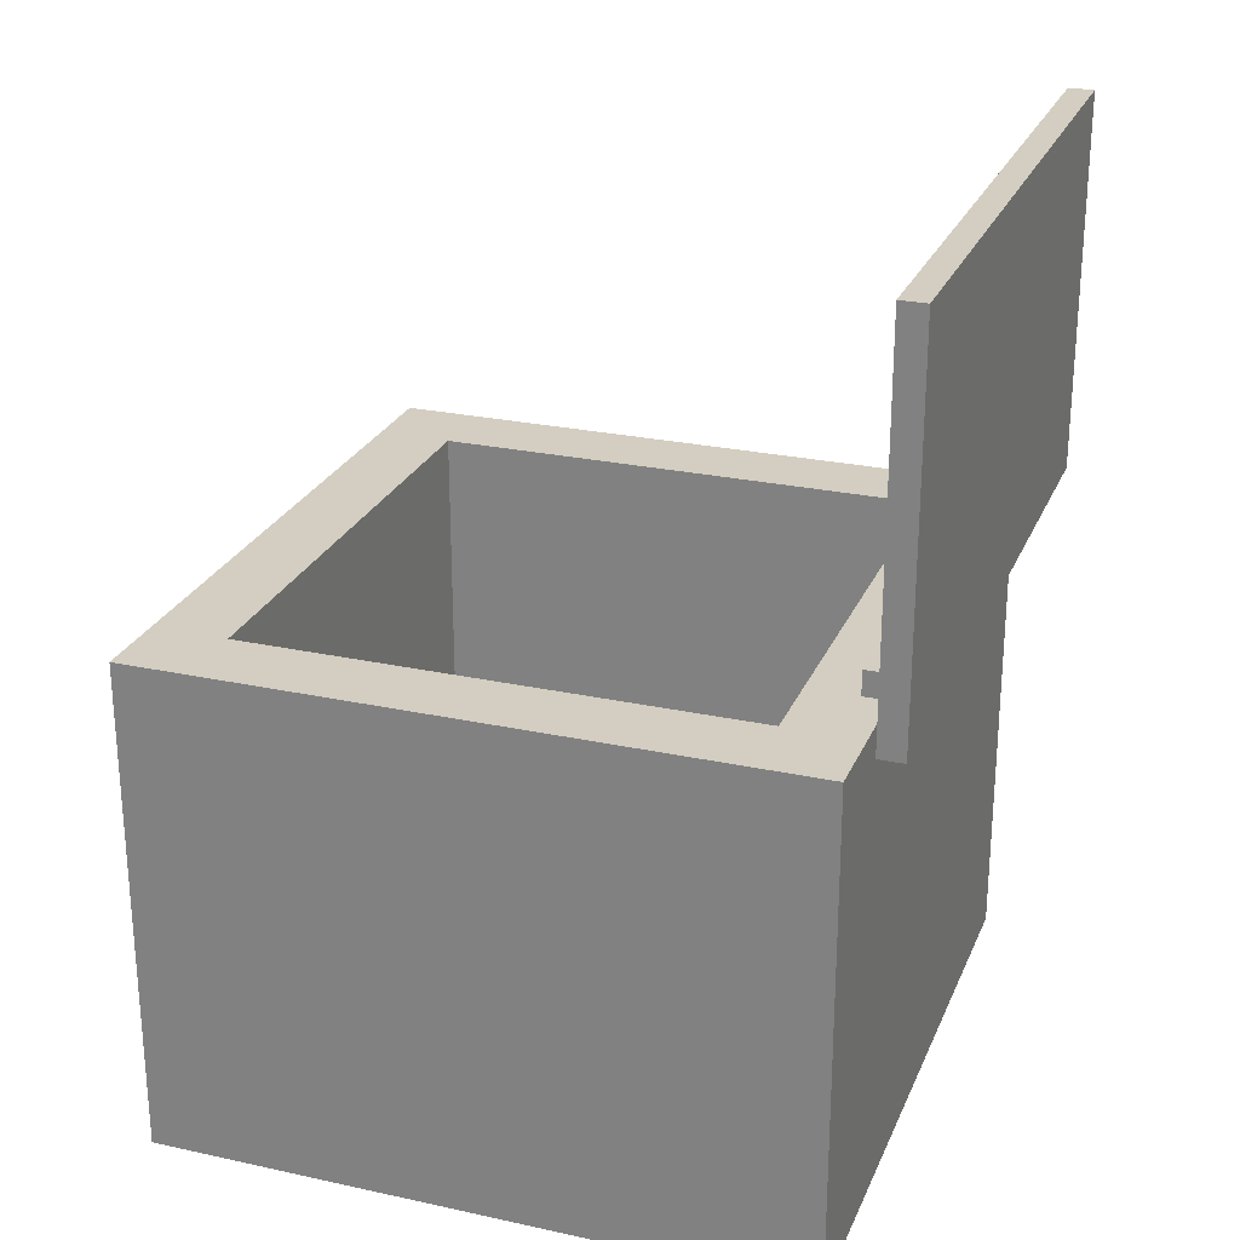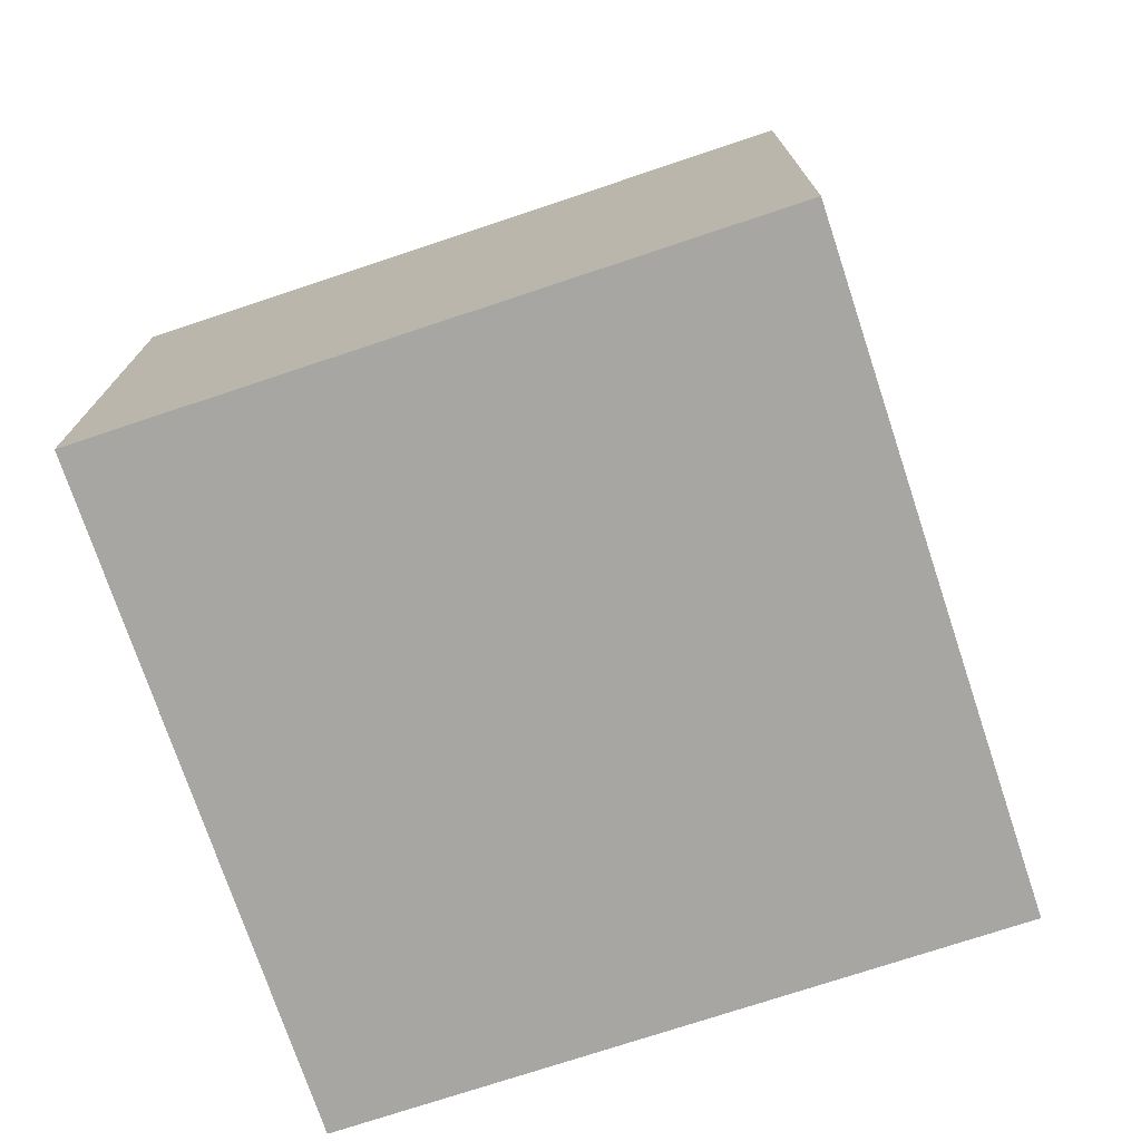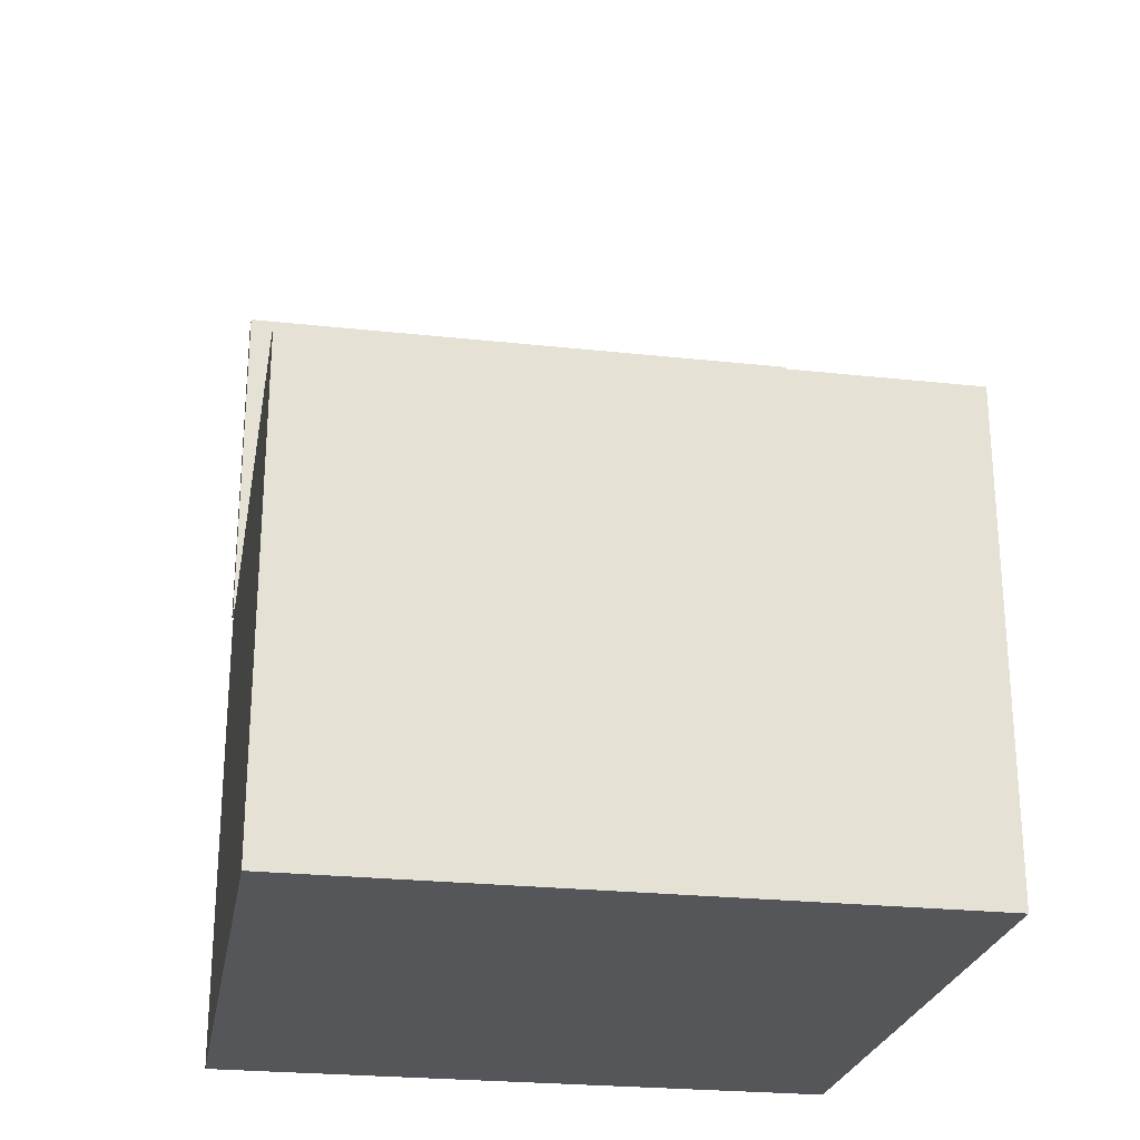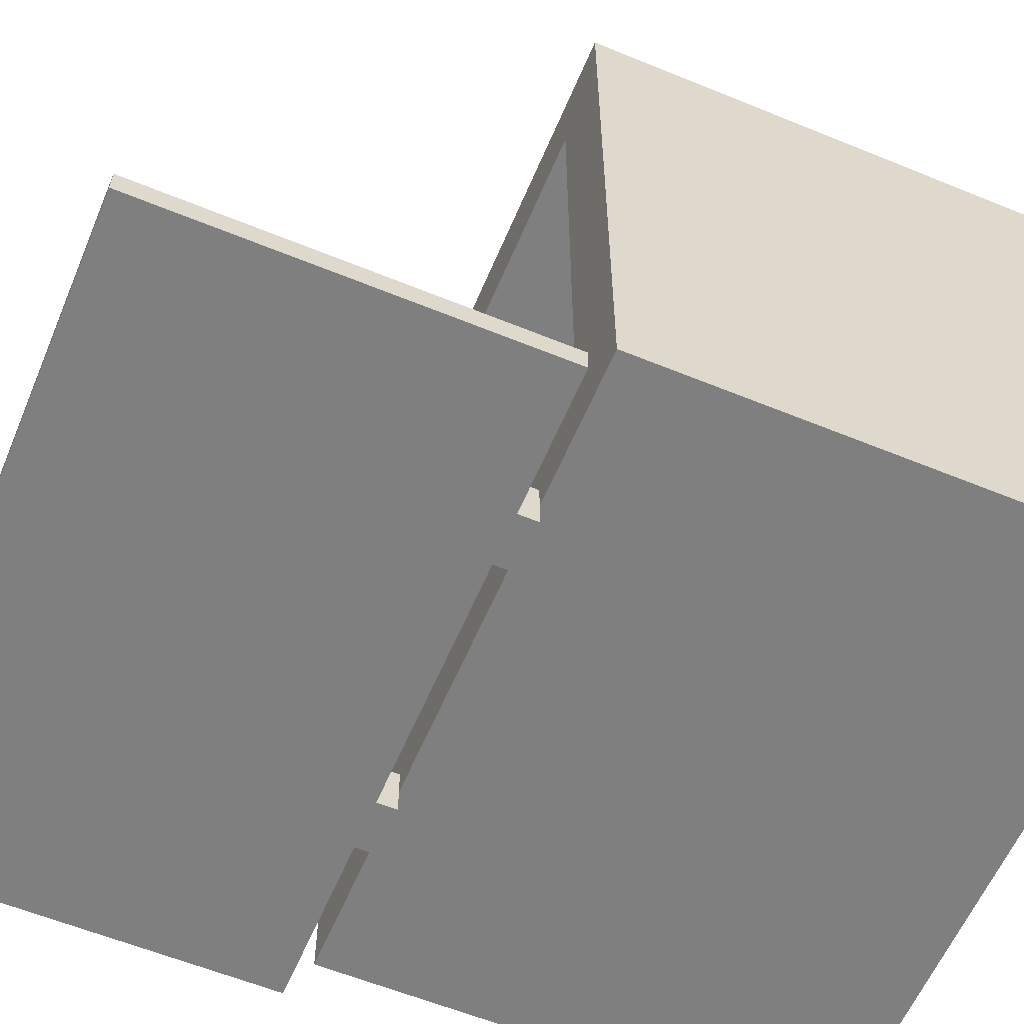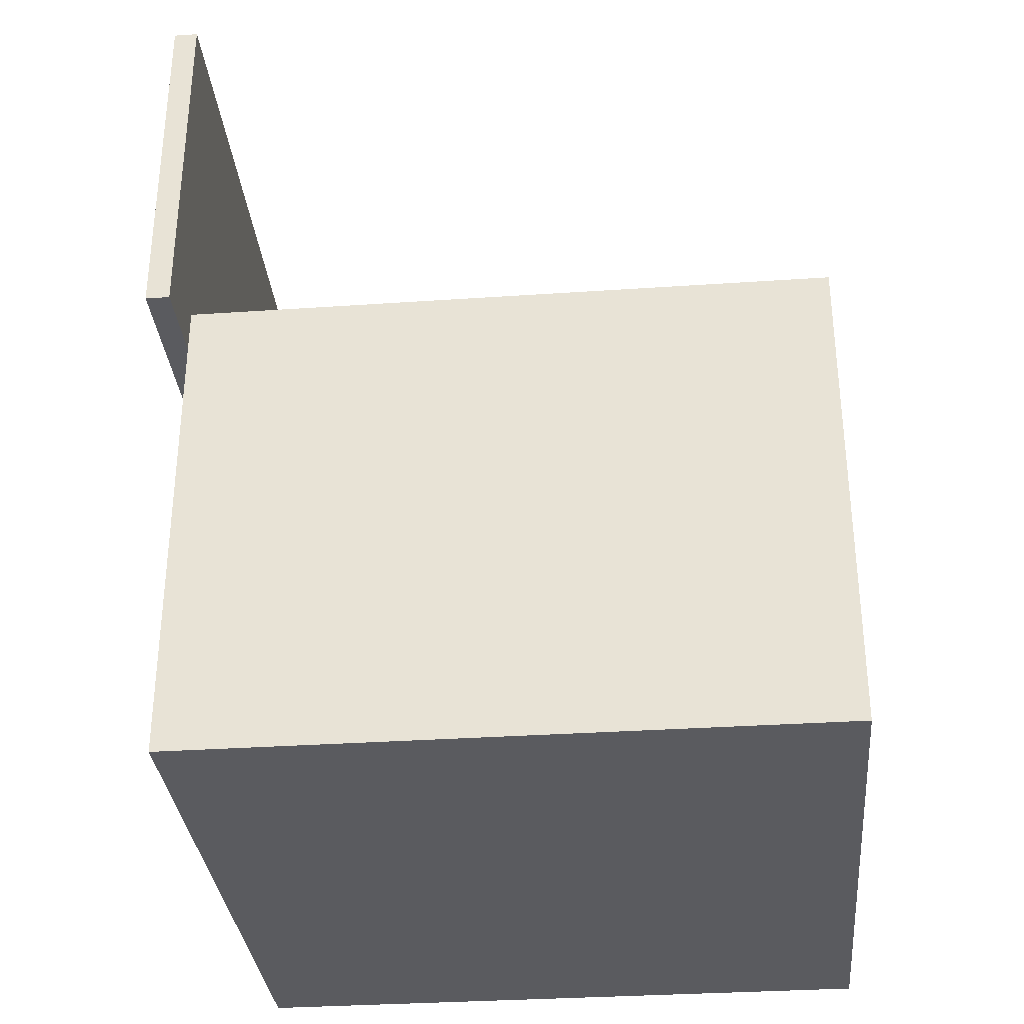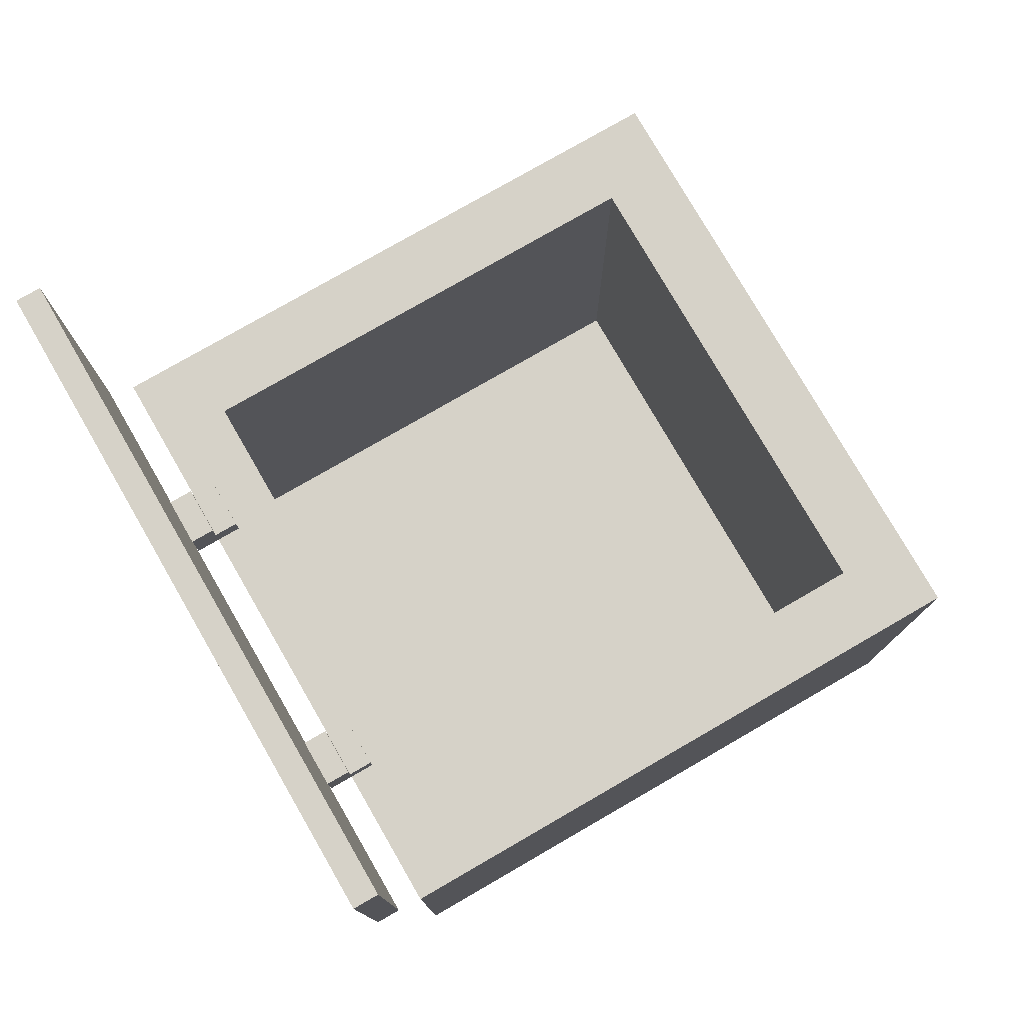
<metadata>
{"format":"obj","ext":"obj","renderer":"f3d","projection":"perspective","resolution":1024,"background":"white","views":[{"elev":25.2,"azim":109.3,"up":"+Y"},{"elev":-74.2,"azim":18.4,"up":"+Y"},{"elev":-25.1,"azim":-10.0,"up":"+Y"},{"elev":-59.7,"azim":-112.8,"up":"+Z"},{"elev":-32.9,"azim":-84.6,"up":"+Y"},{"elev":77.9,"azim":-120.0,"up":"+Y"}]}
</metadata>
<code>
g drain_0
v -0.3611 0 0.2778
v -0.3611 0 0.2222
v -0.3611 0 -0.3889
v -0.3611 0 -0.4444
v -0.3611 0.5555 0.2778
v -0.3611 0.5555 0.2222
v -0.3611 0.5555 -0.3889
v -0.3611 0.5555 -0.4444
v -0.3611 0.5833 -0.4722
v -0.3611 0.5833 -0.5
v -0.3611 1 -0.4722
v -0.3611 1 -0.5
v -0.1944 0.5555 -0.4167
v -0.1944 0.5555 -0.4444
v -0.1944 0.5555 -0.4722
v -0.1944 0.5833 -0.4167
v -0.1944 0.5833 -0.4444
v -0.1944 0.5833 -0.4722
v -0.1944 0.6111 -0.4444
v -0.1944 0.6111 -0.4722
v 0.1389 0.5555 -0.4167
v 0.1389 0.5555 -0.4444
v 0.1389 0.5555 -0.4722
v 0.1389 0.5833 -0.4167
v 0.1389 0.5833 -0.4444
v 0.1389 0.5833 -0.4722
v 0.1389 0.6111 -0.4444
v 0.1389 0.6111 -0.4722
v 0.2778 0.02778 0.1944
v 0.2778 0.02778 -0.3611
v 0.2778 0.5555 0.1944
v 0.2778 0.5555 -0.3611
v -0.2778 0.02778 0.1944
v -0.2778 0.02778 -0.3611
v -0.2778 0.5555 0.1944
v -0.2778 0.5555 -0.3611
v -0.1389 0.5555 -0.4167
v -0.1389 0.5555 -0.4444
v -0.1389 0.5555 -0.4722
v -0.1389 0.5833 -0.4167
v -0.1389 0.5833 -0.4444
v -0.1389 0.5833 -0.4722
v -0.1389 0.6111 -0.4444
v -0.1389 0.6111 -0.4722
v 0.1944 0.5555 -0.4167
v 0.1944 0.5555 -0.4444
v 0.1944 0.5555 -0.4722
v 0.1944 0.5833 -0.4167
v 0.1944 0.5833 -0.4444
v 0.1944 0.5833 -0.4722
v 0.1944 0.6111 -0.4444
v 0.1944 0.6111 -0.4722
v 0.3611 0 0.2778
v 0.3611 0 0.2222
v 0.3611 0 -0.3889
v 0.3611 0 -0.4444
v 0.3611 0.5555 0.2778
v 0.3611 0.5555 0.2222
v 0.3611 0.5555 -0.3889
v 0.3611 0.5555 -0.4444
v 0.3611 0.5833 -0.4722
v 0.3611 0.5833 -0.5
v 0.3611 1 -0.4722
v 0.3611 1 -0.5
v -0.3611 0 0.2778
v -0.3611 0.5555 0.2778
v -0.3055 0.05555 0.2778
v -0.3055 0.5555 0.2778
v 0.3055 0.05555 0.2778
v 0.3055 0.5555 0.2778
v 0.3611 0 0.2778
v 0.3611 0.5555 0.2778
v -0.2778 0.02778 -0.3611
v -0.2778 0.5555 -0.3611
v 0.2778 0.02778 -0.3611
v 0.2778 0.5555 -0.3611
v -0.1944 0.5555 -0.4167
v -0.1944 0.5833 -0.4167
v -0.1389 0.5555 -0.4167
v -0.1389 0.5833 -0.4167
v 0.1389 0.5555 -0.4167
v 0.1389 0.5833 -0.4167
v 0.1944 0.5555 -0.4167
v 0.1944 0.5833 -0.4167
v -0.1944 0.5833 -0.4444
v -0.1944 0.6111 -0.4444
v -0.1389 0.5833 -0.4444
v -0.1389 0.6111 -0.4444
v 0.1389 0.5833 -0.4444
v 0.1389 0.6111 -0.4444
v 0.1944 0.5833 -0.4444
v 0.1944 0.6111 -0.4444
v -0.3611 0.5833 -0.4722
v -0.3611 1 -0.4722
v -0.3055 0.5833 -0.4722
v -0.3055 0.9444 -0.4722
v -0.1944 0.5833 -0.4722
v -0.1944 0.6111 -0.4722
v -0.1389 0.5833 -0.4722
v -0.1389 0.6111 -0.4722
v 0.1389 0.5833 -0.4722
v 0.1389 0.6111 -0.4722
v 0.1944 0.5833 -0.4722
v 0.1944 0.6111 -0.4722
v 0.3055 0.5833 -0.4722
v 0.3055 0.9444 -0.4722
v 0.3611 0.5833 -0.4722
v 0.3611 1 -0.4722
v -0.2778 0.02778 0.1944
v -0.2778 0.5555 0.1944
v 0.2778 0.02778 0.1944
v 0.2778 0.5555 0.1944
v -0.3611 0 -0.4444
v -0.3611 0.5555 -0.4444
v -0.3055 0 -0.4444
v -0.3055 0.5555 -0.4444
v -0.1944 0.5555 -0.4444
v -0.1389 0.5555 -0.4444
v 0.1389 0.5555 -0.4444
v 0.1944 0.5555 -0.4444
v 0.3055 0 -0.4444
v 0.3055 0.5555 -0.4444
v 0.3611 0 -0.4444
v 0.3611 0.5555 -0.4444
v -0.1944 0.5555 -0.4722
v -0.1944 0.5833 -0.4722
v -0.1389 0.5555 -0.4722
v -0.1389 0.5833 -0.4722
v 0.1389 0.5555 -0.4722
v 0.1389 0.5833 -0.4722
v 0.1944 0.5555 -0.4722
v 0.1944 0.5833 -0.4722
v -0.3611 0.5833 -0.5
v -0.3611 1 -0.5
v -0.3055 0.5833 -0.5
v -0.3055 0.9444 -0.5
v 0.3055 0.5833 -0.5
v 0.3055 0.9444 -0.5
v 0.3611 0.5833 -0.5
v 0.3611 1 -0.5
v -0.3611 0 0.2778
v 0.3611 0 0.2778
v -0.3333 0 0.25
v 0.3333 0 0.25
v -0.3611 0 0.2222
v -0.3333 0 0.2222
v 0.3333 0 0.2222
v 0.3611 0 0.2222
v -0.3611 0 -0.3889
v -0.3333 0 -0.3889
v 0.3333 0 -0.3889
v 0.3611 0 -0.3889
v -0.3333 0 -0.4167
v -0.3055 0 -0.4167
v 0.3055 0 -0.4167
v 0.3333 0 -0.4167
v -0.3611 0 -0.4444
v -0.3055 0 -0.4444
v 0.3055 0 -0.4444
v 0.3611 0 -0.4444
v -0.1944 0.5555 -0.4444
v -0.1389 0.5555 -0.4444
v 0.1389 0.5555 -0.4444
v 0.1944 0.5555 -0.4444
v -0.1944 0.5555 -0.4722
v -0.1389 0.5555 -0.4722
v 0.1389 0.5555 -0.4722
v 0.1944 0.5555 -0.4722
v -0.3611 0.5833 -0.4722
v -0.3055 0.5833 -0.4722
v -0.1944 0.5833 -0.4722
v -0.1389 0.5833 -0.4722
v 0.1389 0.5833 -0.4722
v 0.1944 0.5833 -0.4722
v 0.3055 0.5833 -0.4722
v 0.3611 0.5833 -0.4722
v -0.3611 0.5833 -0.5
v -0.3055 0.5833 -0.5
v 0.3055 0.5833 -0.5
v 0.3611 0.5833 -0.5
v -0.2778 0.02778 0.1944
v 0.2778 0.02778 0.1944
v -0.2778 0.02778 -0.3611
v 0.2778 0.02778 -0.3611
v -0.3611 0.5555 0.2778
v -0.3055 0.5555 0.2778
v 0.3055 0.5555 0.2778
v 0.3611 0.5555 0.2778
v -0.3333 0.5555 0.25
v -0.3055 0.5555 0.25
v 0.3055 0.5555 0.25
v 0.3333 0.5555 0.25
v -0.3611 0.5555 0.2222
v -0.3333 0.5555 0.2222
v 0.3333 0.5555 0.2222
v 0.3611 0.5555 0.2222
v -0.2778 0.5555 0.1944
v 0.2778 0.5555 0.1944
v -0.2778 0.5555 -0.3611
v 0.2778 0.5555 -0.3611
v -0.3611 0.5555 -0.3889
v -0.3333 0.5555 -0.3889
v 0.3333 0.5555 -0.3889
v 0.3611 0.5555 -0.3889
v -0.3333 0.5555 -0.4167
v -0.3055 0.5555 -0.4167
v -0.1944 0.5555 -0.4167
v -0.1389 0.5555 -0.4167
v 0.1389 0.5555 -0.4167
v 0.1944 0.5555 -0.4167
v 0.3055 0.5555 -0.4167
v 0.3333 0.5555 -0.4167
v -0.3611 0.5555 -0.4444
v -0.3055 0.5555 -0.4444
v -0.1944 0.5555 -0.4444
v -0.1389 0.5555 -0.4444
v 0.1389 0.5555 -0.4444
v 0.1944 0.5555 -0.4444
v 0.3055 0.5555 -0.4444
v 0.3611 0.5555 -0.4444
v -0.1944 0.5833 -0.4167
v -0.1389 0.5833 -0.4167
v 0.1389 0.5833 -0.4167
v 0.1944 0.5833 -0.4167
v -0.1944 0.5833 -0.4444
v -0.1389 0.5833 -0.4444
v 0.1389 0.5833 -0.4444
v 0.1944 0.5833 -0.4444
v -0.1944 0.6111 -0.4444
v -0.1389 0.6111 -0.4444
v 0.1389 0.6111 -0.4444
v 0.1944 0.6111 -0.4444
v -0.1944 0.6111 -0.4722
v -0.1389 0.6111 -0.4722
v 0.1389 0.6111 -0.4722
v 0.1944 0.6111 -0.4722
v -0.3611 1 -0.4722
v 0.3611 1 -0.4722
v -0.3611 1 -0.5
v 0.3611 1 -0.5
f 5 2 1
f 6 3 2
f 6 2 5
f 7 4 3
f 7 3 6
f 8 4 7
f 11 10 9
f 12 10 11
f 16 14 13
f 16 15 14
f 17 15 16
f 18 15 17
f 19 18 17
f 20 18 19
f 24 22 21
f 24 23 22
f 25 23 24
f 26 23 25
f 27 26 25
f 28 26 27
f 31 30 29
f 32 30 31
f 33 34 35
f 35 34 36
f 37 38 40
f 38 39 40
f 40 39 41
f 41 39 42
f 41 42 43
f 43 42 44
f 45 46 48
f 46 47 48
f 48 47 49
f 49 47 50
f 49 50 51
f 51 50 52
f 53 54 57
f 54 55 58
f 57 54 58
f 55 56 59
f 58 55 59
f 59 56 60
f 61 62 63
f 63 62 64
f 67 66 65
f 68 66 67
f 69 67 65
f 69 68 67
f 70 68 69
f 71 69 65
f 71 70 69
f 72 70 71
f 75 74 73
f 76 74 75
f 79 78 77
f 80 78 79
f 83 82 81
f 84 82 83
f 87 86 85
f 88 86 87
f 91 90 89
f 92 90 91
f 95 94 93
f 96 94 95
f 97 96 95
f 98 96 97
f 100 96 98
f 101 100 99
f 102 96 100
f 102 100 101
f 104 96 102
f 105 104 103
f 106 94 96
f 106 104 105
f 106 96 104
f 107 106 105
f 108 94 106
f 108 106 107
f 109 110 111
f 111 110 112
f 113 114 115
f 115 114 116
f 115 116 117
f 115 117 118
f 115 118 119
f 115 119 120
f 115 120 121
f 121 120 122
f 121 122 123
f 123 122 124
f 125 126 127
f 127 126 128
f 129 130 131
f 131 130 132
f 133 134 135
f 135 134 136
f 135 136 137
f 136 134 138
f 137 136 138
f 137 138 139
f 138 134 140
f 139 138 140
f 143 142 141
f 144 142 143
f 145 143 141
f 146 144 143
f 146 143 145
f 147 142 144
f 147 144 146
f 148 142 147
f 149 146 145
f 149 147 146
f 149 148 147
f 150 148 149
f 151 148 150
f 152 148 151
f 153 150 149
f 153 151 150
f 154 151 153
f 155 151 154
f 156 152 151
f 156 151 155
f 157 153 149
f 157 154 153
f 158 155 154
f 158 154 157
f 159 156 155
f 159 155 158
f 160 152 156
f 160 156 159
f 165 162 161
f 166 162 165
f 167 164 163
f 168 164 167
f 177 170 169
f 178 171 170
f 178 170 177
f 178 172 171
f 178 175 174
f 178 174 173
f 178 173 172
f 179 176 175
f 179 175 178
f 180 176 179
f 181 182 183
f 183 182 184
f 185 186 189
f 186 187 190
f 189 186 190
f 187 188 191
f 190 187 191
f 191 188 192
f 185 189 193
f 189 190 194
f 193 189 194
f 190 191 194
f 191 192 194
f 192 188 195
f 194 192 195
f 195 188 196
f 193 194 197
f 194 195 197
f 195 196 197
f 197 196 198
f 193 197 199
f 198 196 200
f 193 199 201
f 199 200 201
f 201 200 202
f 200 196 203
f 202 200 203
f 203 196 204
f 201 202 205
f 202 203 205
f 205 203 206
f 206 203 207
f 207 203 208
f 208 203 209
f 209 203 210
f 210 203 211
f 203 204 212
f 211 203 212
f 201 205 213
f 205 206 213
f 206 207 214
f 213 206 214
f 214 207 215
f 208 209 216
f 216 209 217
f 210 211 218
f 211 212 219
f 218 211 219
f 212 204 220
f 219 212 220
f 221 222 225
f 225 222 226
f 223 224 227
f 227 224 228
f 229 230 233
f 233 230 234
f 231 232 235
f 235 232 236
f 237 238 239
f 239 238 240

</code>
